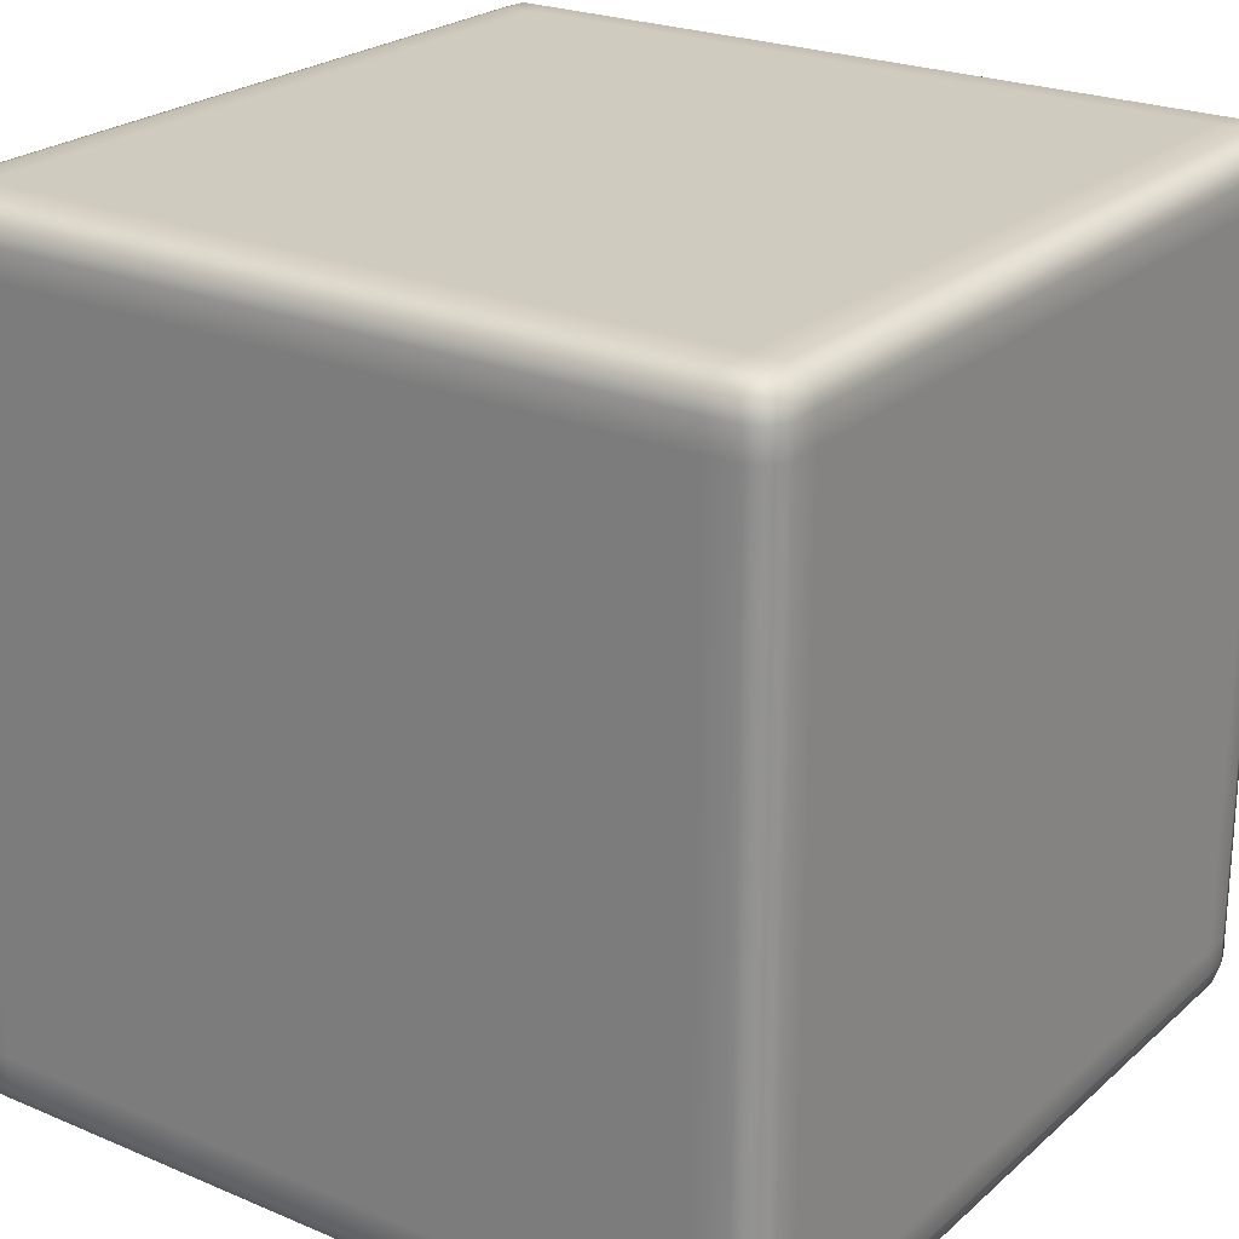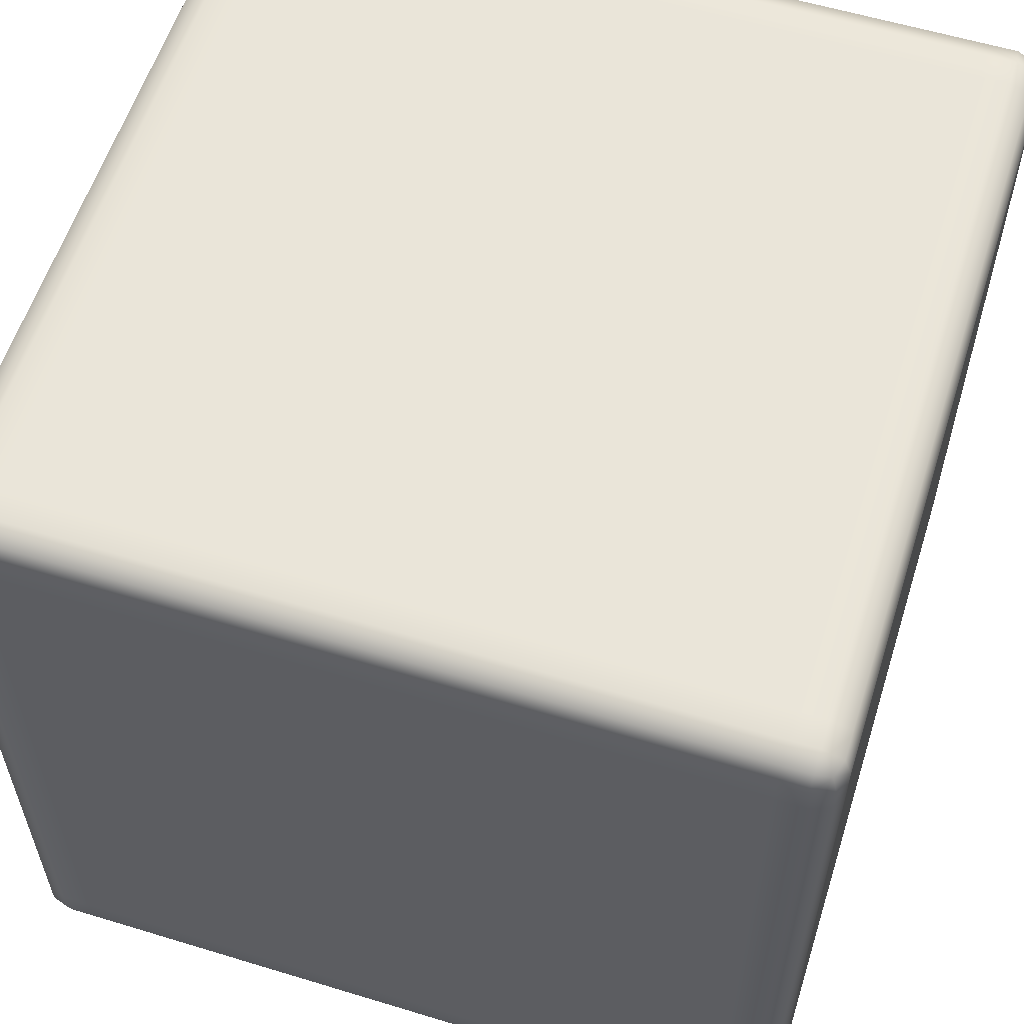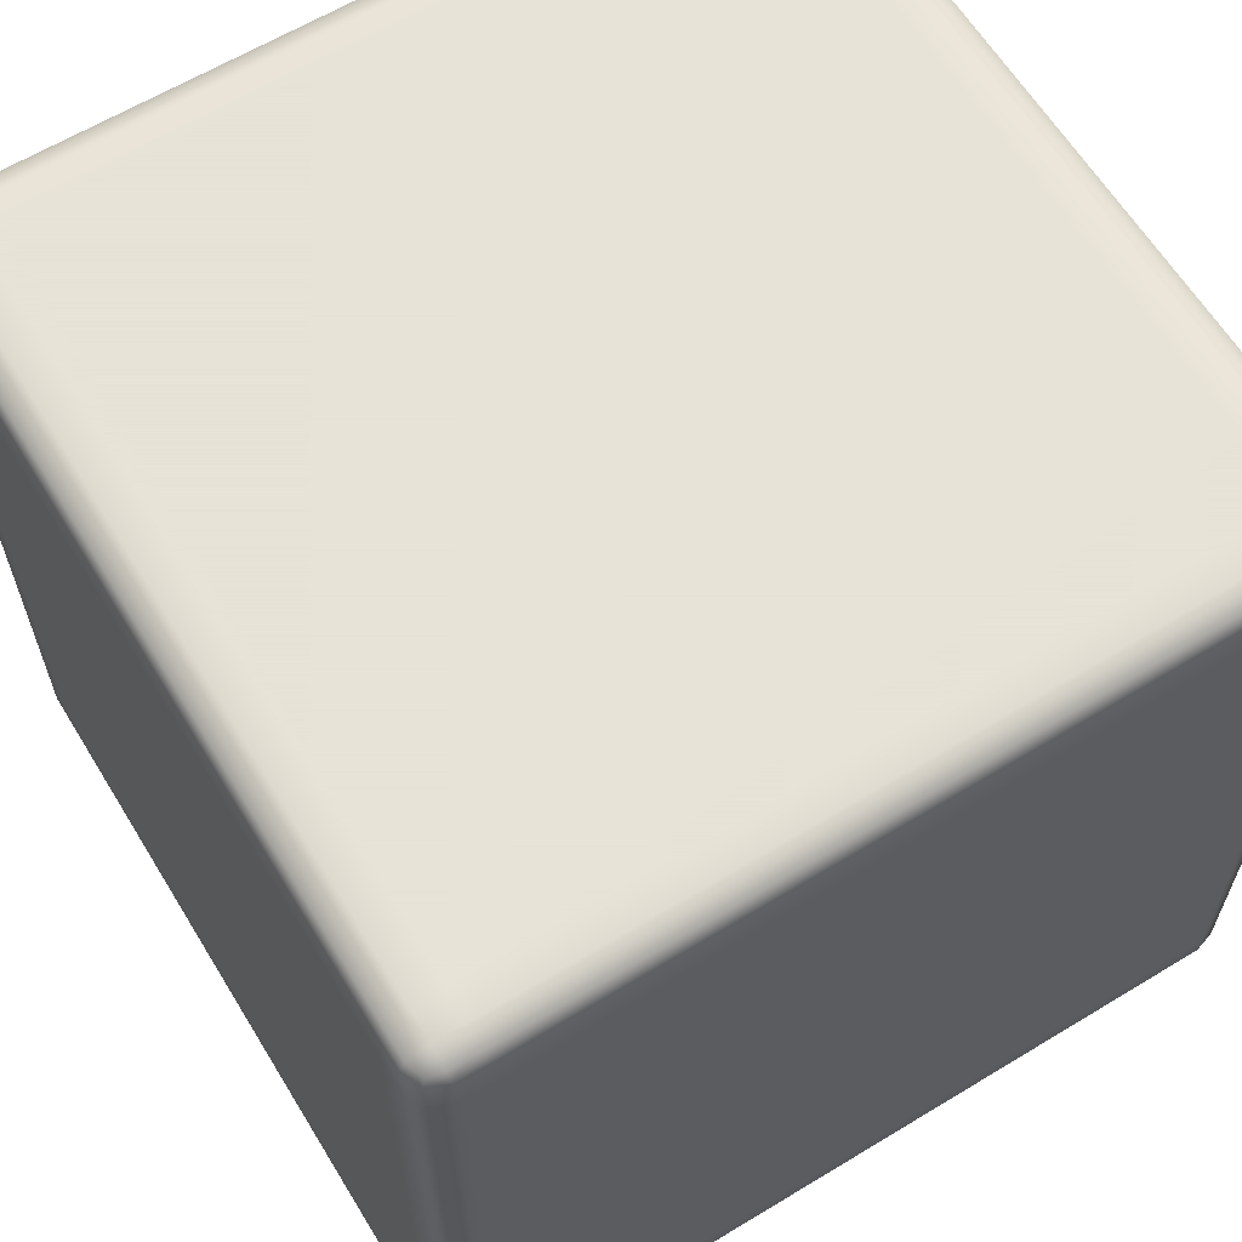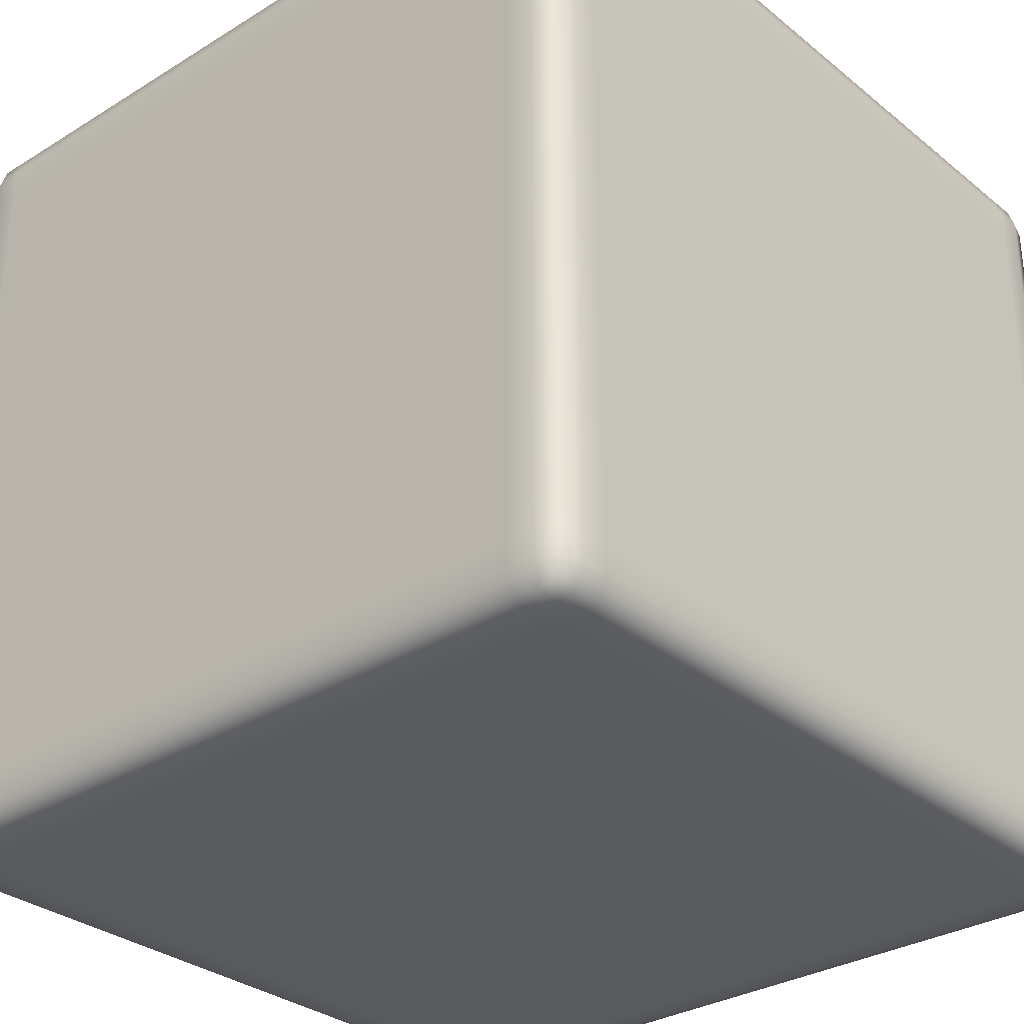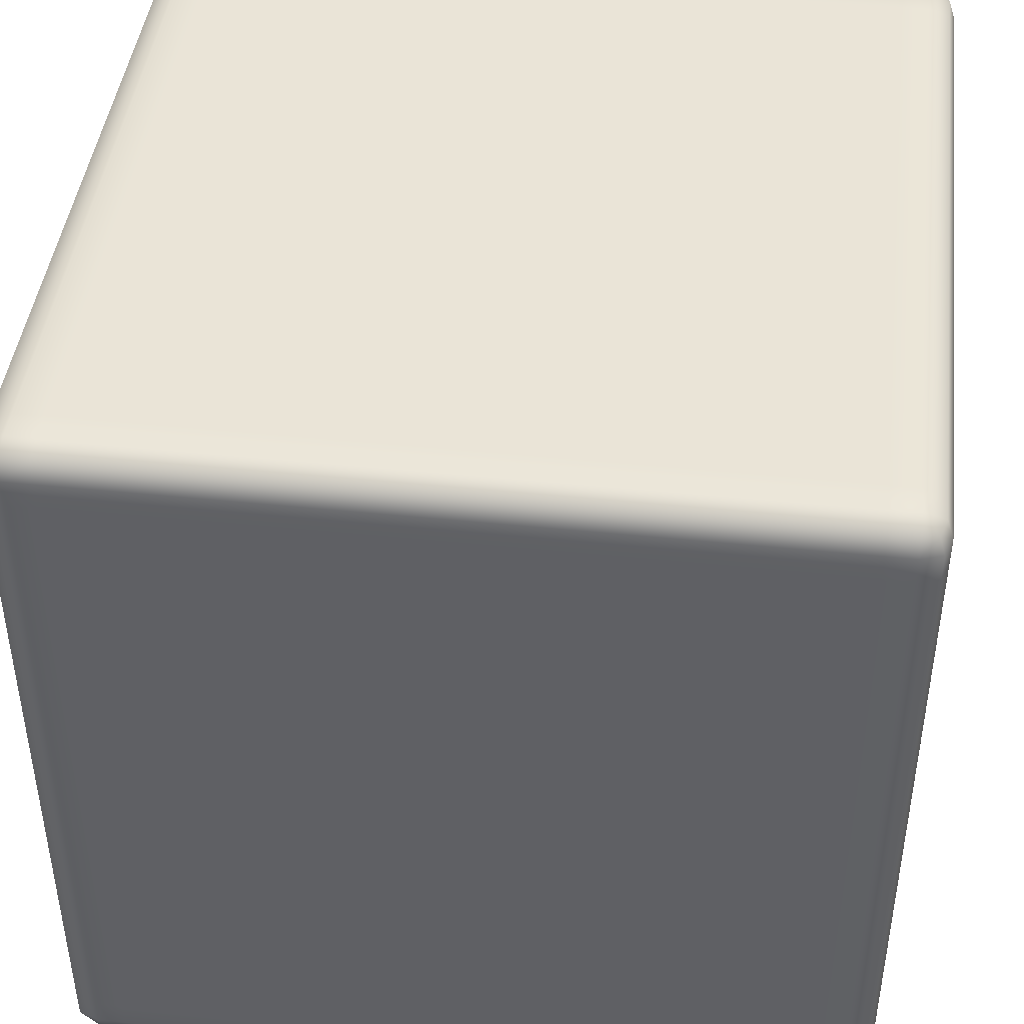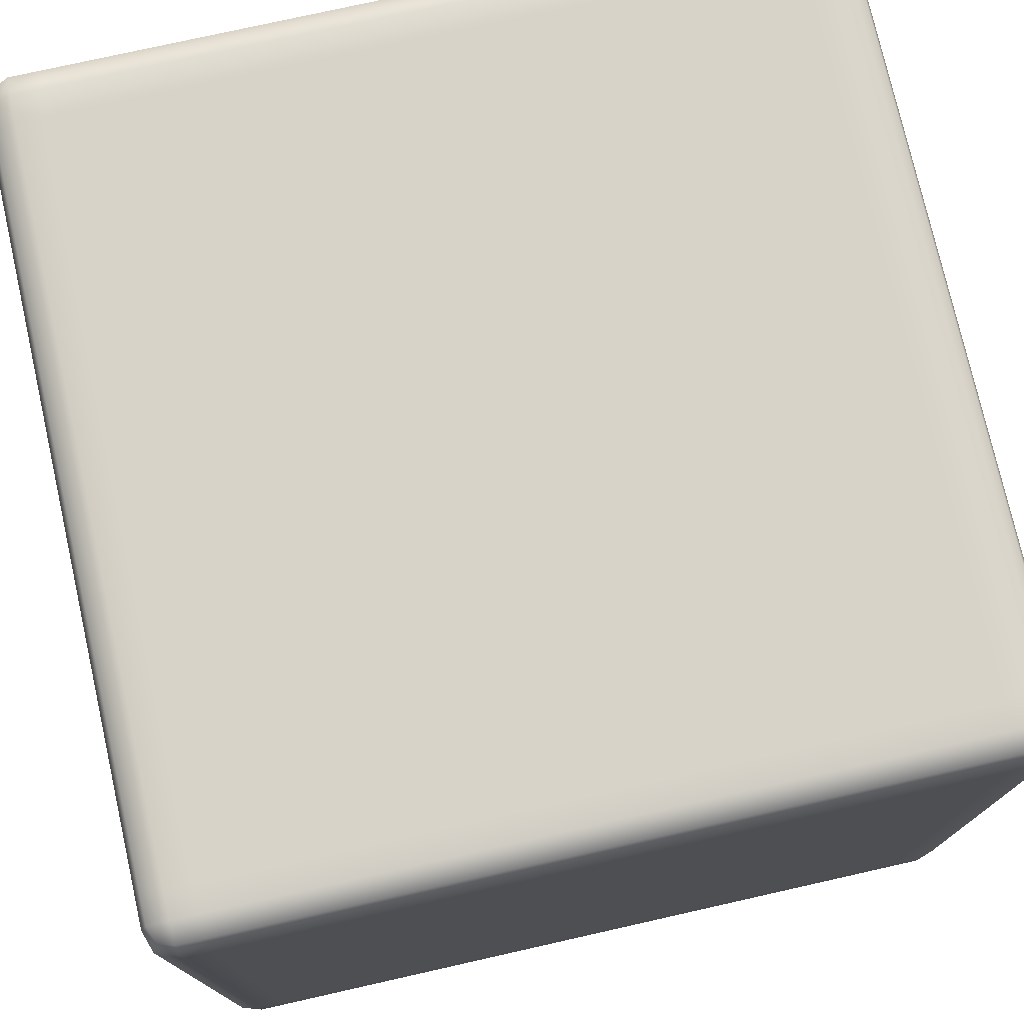
<metadata>
{"format":"obj","ext":"obj","renderer":"f3d","projection":"perspective","resolution":1024,"background":"white","views":[{"elev":23.7,"azim":-54.8,"up":"+Y"},{"elev":58.2,"azim":107.5,"up":"+Y"},{"elev":62.8,"azim":58.5,"up":"+Z"},{"elev":-31.1,"azim":131.3,"up":"+Y"},{"elev":43.9,"azim":96.9,"up":"+Y"},{"elev":76.0,"azim":77.3,"up":"+Y"}]}
</metadata>
<code>
g 立方体
v -0.4325 -0.4325 0.5
v -0.4662 -0.4325 0.5
v -0.4662 0.4325 0.5
v -0.4325 0.4325 0.5
v -0.4916 -0.4325 0.4916
v -0.4916 0.4325 0.4916
v -0.5 -0.4325 0.4662
v -0.5 0.4325 0.4662
v -0.5 -0.4325 0.4325
v -0.5 0.4325 0.4325
v -0.4325 0.4662 0.5
v 0.4325 0.4662 0.5
v 0.4325 0.4325 0.5
v -0.4325 0.4916 0.4916
v 0.4325 0.4916 0.4916
v -0.4325 0.5 0.4662
v 0.4325 0.5 0.4662
v -0.4325 0.5 0.4325
v 0.4325 0.5 0.4325
v 0.4662 0.4325 0.5
v 0.4662 -0.4325 0.5
v 0.4325 -0.4325 0.5
v 0.4916 0.4325 0.4916
v 0.4916 -0.4325 0.4916
v 0.5 0.4325 0.4662
v 0.5 -0.4325 0.4662
v 0.5 0.4325 0.4325
v 0.5 -0.4325 0.4325
v -0.4325 -0.5 0.4325
v -0.4325 -0.5 0.4662
v 0.4325 -0.5 0.4662
v 0.4325 -0.5 0.4325
v -0.4325 -0.4916 0.4916
v 0.4325 -0.4916 0.4916
v -0.4325 -0.4662 0.5
v 0.4325 -0.4662 0.5
v 0.4325 -0.4325 -0.5
v 0.4662 -0.4325 -0.5
v 0.4662 0.4325 -0.5
v 0.4325 0.4325 -0.5
v 0.4916 -0.4325 -0.4916
v 0.4916 0.4325 -0.4916
v 0.5 -0.4325 -0.4662
v 0.5 0.4325 -0.4662
v 0.5 -0.4325 -0.4325
v 0.5 0.4325 -0.4325
v 0.4325 0.4662 -0.5
v -0.4325 0.4662 -0.5
v -0.4325 0.4325 -0.5
v 0.4325 0.4916 -0.4916
v -0.4325 0.4916 -0.4916
v 0.4325 0.5 -0.4662
v -0.4325 0.5 -0.4662
v 0.4325 0.5 -0.4325
v -0.4325 0.5 -0.4325
v -0.4662 0.4325 -0.5
v -0.4662 -0.4325 -0.5
v -0.4325 -0.4325 -0.5
v -0.4916 0.4325 -0.4916
v -0.4916 -0.4325 -0.4916
v -0.5 0.4325 -0.4662
v -0.5 -0.4325 -0.4662
v -0.5 0.4325 -0.4325
v -0.5 -0.4325 -0.4325
v 0.4325 -0.5 -0.4325
v 0.4325 -0.5 -0.4662
v -0.4325 -0.5 -0.4662
v -0.4325 -0.5 -0.4325
v 0.4325 -0.4916 -0.4916
v -0.4325 -0.4916 -0.4916
v 0.4325 -0.4662 -0.5
v -0.4325 -0.4662 -0.5
v -0.4662 0.5 0.4325
v -0.4662 0.5 -0.4325
v -0.4916 0.4916 0.4325
v -0.4916 0.4916 -0.4325
v -0.5 0.4662 0.4325
v -0.5 0.4662 -0.4325
v -0.5 -0.4662 0.4325
v -0.5 -0.4662 -0.4325
v -0.4916 -0.4916 0.4325
v -0.4916 -0.4916 -0.4325
v -0.4662 -0.5 0.4325
v -0.4662 -0.5 -0.4325
v 0.5 0.4662 0.4325
v 0.5 0.4662 -0.4325
v 0.4916 0.4916 0.4325
v 0.4916 0.4916 -0.4325
v 0.4662 0.5 0.4325
v 0.4662 0.5 -0.4325
v 0.4662 -0.5 0.4325
v 0.4662 -0.5 -0.4325
v 0.4916 -0.4916 0.4325
v 0.4916 -0.4916 -0.4325
v 0.5 -0.4662 0.4325
v 0.5 -0.4662 -0.4325
v -0.4916 -0.4916 0.4662
v -0.5 -0.4662 0.4662
v -0.4916 -0.4662 0.4916
v -0.4662 -0.4662 0.5
v -0.4662 -0.4916 0.4916
v -0.4662 -0.5 0.4662
v -0.485 -0.485 0.485
v -0.4662 0.4916 0.4916
v -0.4662 0.4662 0.5
v -0.4916 0.4662 0.4916
v -0.5 0.4662 0.4662
v -0.4916 0.4916 0.4662
v -0.4662 0.5 0.4662
v -0.485 0.485 0.485
v 0.4916 0.4662 0.4916
v 0.4662 0.4662 0.5
v 0.4662 0.4916 0.4916
v 0.4662 0.5 0.4662
v 0.4916 0.4916 0.4662
v 0.5 0.4662 0.4662
v 0.485 0.485 0.485
v 0.4662 -0.4916 0.4916
v 0.4662 -0.4662 0.5
v 0.4916 -0.4662 0.4916
v 0.5 -0.4662 0.4662
v 0.4916 -0.4916 0.4662
v 0.4662 -0.5 0.4662
v 0.485 -0.485 0.485
v 0.4916 -0.4916 -0.4662
v 0.5 -0.4662 -0.4662
v 0.4916 -0.4662 -0.4916
v 0.4662 -0.4662 -0.5
v 0.4662 -0.4916 -0.4916
v 0.4662 -0.5 -0.4662
v 0.485 -0.485 -0.485
v 0.4662 0.4916 -0.4916
v 0.4662 0.4662 -0.5
v 0.4916 0.4662 -0.4916
v 0.5 0.4662 -0.4662
v 0.4916 0.4916 -0.4662
v 0.4662 0.5 -0.4662
v 0.485 0.485 -0.485
v -0.4916 0.4662 -0.4916
v -0.4662 0.4662 -0.5
v -0.4662 0.4916 -0.4916
v -0.4662 0.5 -0.4662
v -0.4916 0.4916 -0.4662
v -0.5 0.4662 -0.4662
v -0.485 0.485 -0.485
v -0.4662 -0.4916 -0.4916
v -0.4662 -0.4662 -0.5
v -0.4916 -0.4662 -0.4916
v -0.5 -0.4662 -0.4662
v -0.4916 -0.4916 -0.4662
v -0.4662 -0.5 -0.4662
v -0.485 -0.485 -0.485
f 4 3 2 1
f 3 6 5 2
f 6 8 7 5
f 8 10 9 7
f 13 12 11 4
f 12 15 14 11
f 15 17 16 14
f 17 19 18 16
f 22 21 20 13
f 21 24 23 20
f 24 26 25 23
f 26 28 27 25
f 32 31 30 29
f 31 34 33 30
f 34 36 35 33
f 36 22 1 35
f 40 39 38 37
f 39 42 41 38
f 42 44 43 41
f 44 46 45 43
f 49 48 47 40
f 48 51 50 47
f 51 53 52 50
f 53 55 54 52
f 58 57 56 49
f 57 60 59 56
f 60 62 61 59
f 62 64 63 61
f 68 67 66 65
f 67 70 69 66
f 70 72 71 69
f 72 58 37 71
f 55 74 73 18
f 74 76 75 73
f 76 78 77 75
f 78 63 10 77
f 64 80 79 9
f 80 82 81 79
f 82 84 83 81
f 84 68 29 83
f 46 86 85 27
f 86 88 87 85
f 88 90 89 87
f 90 54 19 89
f 65 92 91 32
f 92 94 93 91
f 94 96 95 93
f 96 45 28 95
f 98 79 81 97
f 100 2 5 99
f 102 30 33 101
f 79 98 7 9
f 98 99 5 7
f 98 97 103 99
f 2 100 35 1
f 100 101 33 35
f 100 99 103 101
f 30 102 83 29
f 102 97 81 83
f 102 101 103 97
f 105 11 14 104
f 107 8 6 106
f 109 73 75 108
f 11 105 3 4
f 105 106 6 3
f 105 104 110 106
f 8 107 77 10
f 107 108 75 77
f 107 106 110 108
f 73 109 16 18
f 109 104 14 16
f 109 108 110 104
f 112 20 23 111
f 114 17 15 113
f 116 85 87 115
f 20 112 12 13
f 112 113 15 12
f 112 111 117 113
f 17 114 89 19
f 114 115 87 89
f 114 113 117 115
f 85 116 25 27
f 116 111 23 25
f 116 115 117 111
f 119 36 34 118
f 121 26 24 120
f 123 91 93 122
f 36 119 21 22
f 119 120 24 21
f 119 118 124 120
f 26 121 95 28
f 121 122 93 95
f 121 120 124 122
f 91 123 31 32
f 123 118 34 31
f 123 122 124 118
f 126 96 94 125
f 128 38 41 127
f 130 66 69 129
f 96 126 43 45
f 126 127 41 43
f 126 125 131 127
f 38 128 71 37
f 128 129 69 71
f 128 127 131 129
f 66 130 92 65
f 130 125 94 92
f 130 129 131 125
f 133 47 50 132
f 135 44 42 134
f 137 90 88 136
f 47 133 39 40
f 133 134 42 39
f 133 132 138 134
f 44 135 86 46
f 135 136 88 86
f 135 134 138 136
f 90 137 52 54
f 137 132 50 52
f 137 136 138 132
f 140 56 59 139
f 142 53 51 141
f 144 78 76 143
f 56 140 48 49
f 140 141 51 48
f 140 139 145 141
f 53 142 74 55
f 142 143 76 74
f 142 141 145 143
f 78 144 61 63
f 144 139 59 61
f 144 143 145 139
f 147 72 70 146
f 149 62 60 148
f 151 84 82 150
f 72 147 57 58
f 147 148 60 57
f 147 146 152 148
f 62 149 80 64
f 149 150 82 80
f 149 148 152 150
f 84 151 67 68
f 151 146 70 67
f 151 150 152 146
f 22 13 4 1
f 58 49 40 37
f 9 10 63 64
f 45 46 27 28
f 19 54 55 18
f 65 32 29 68

</code>
